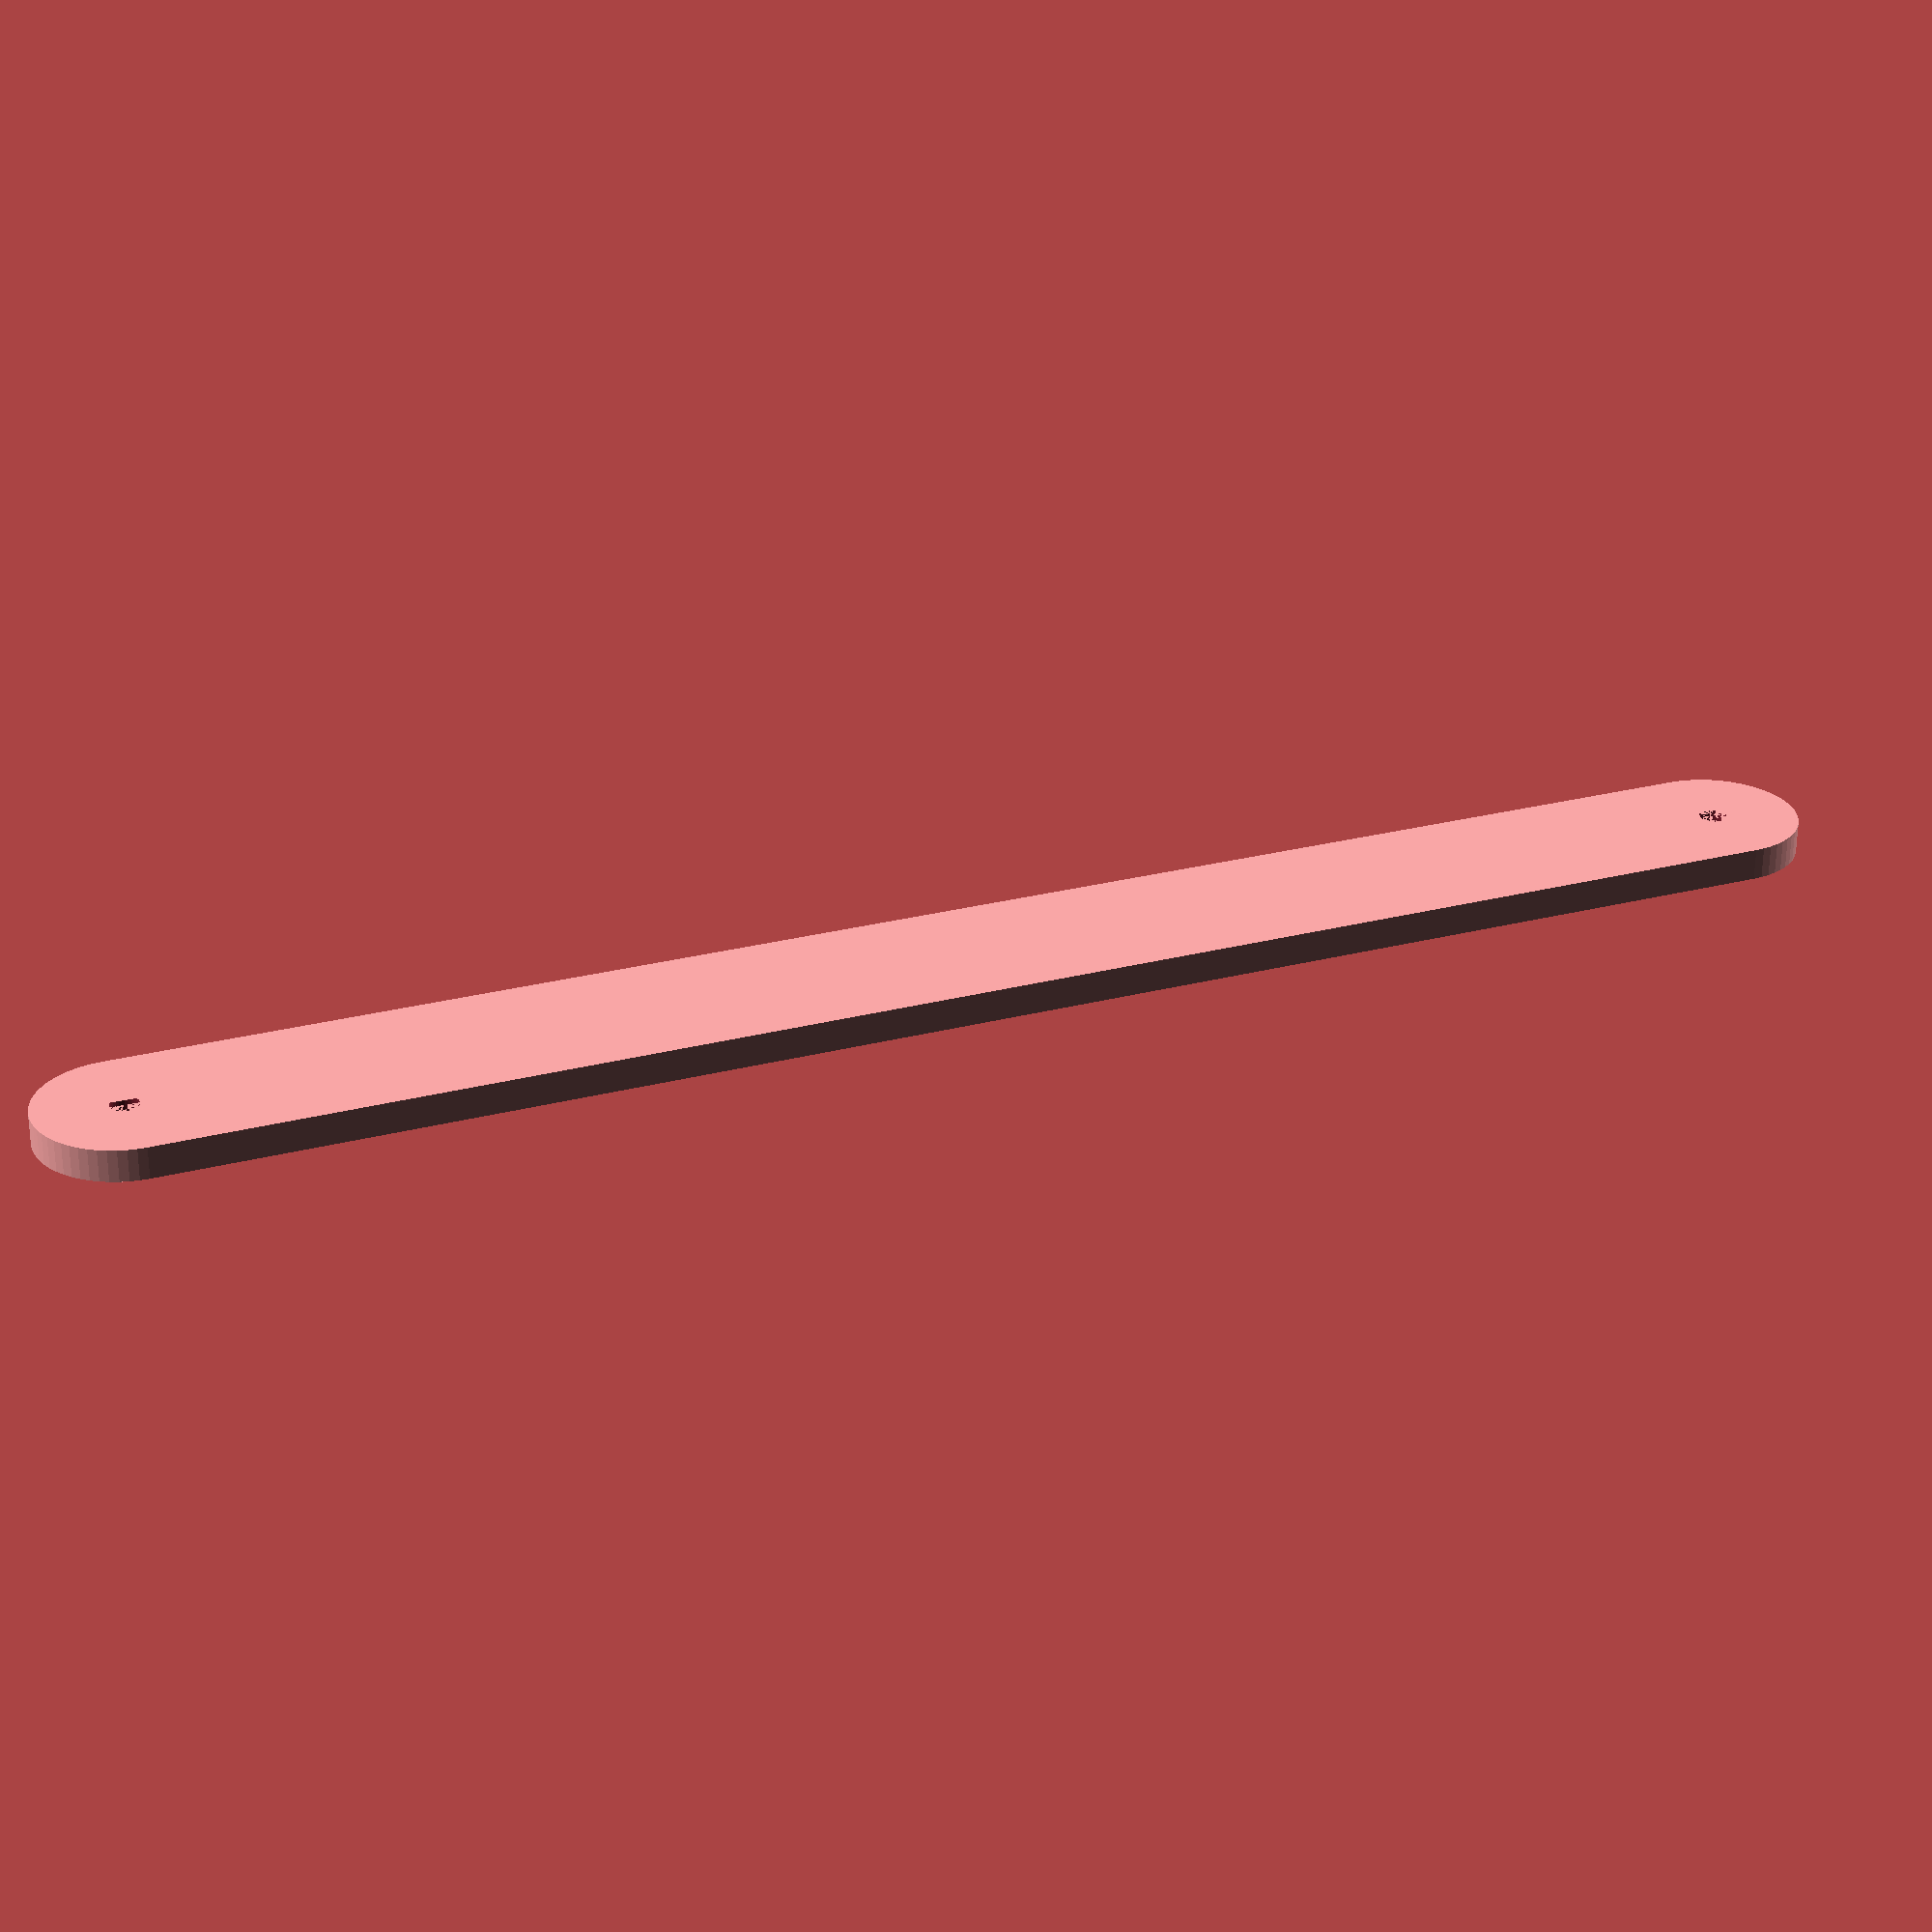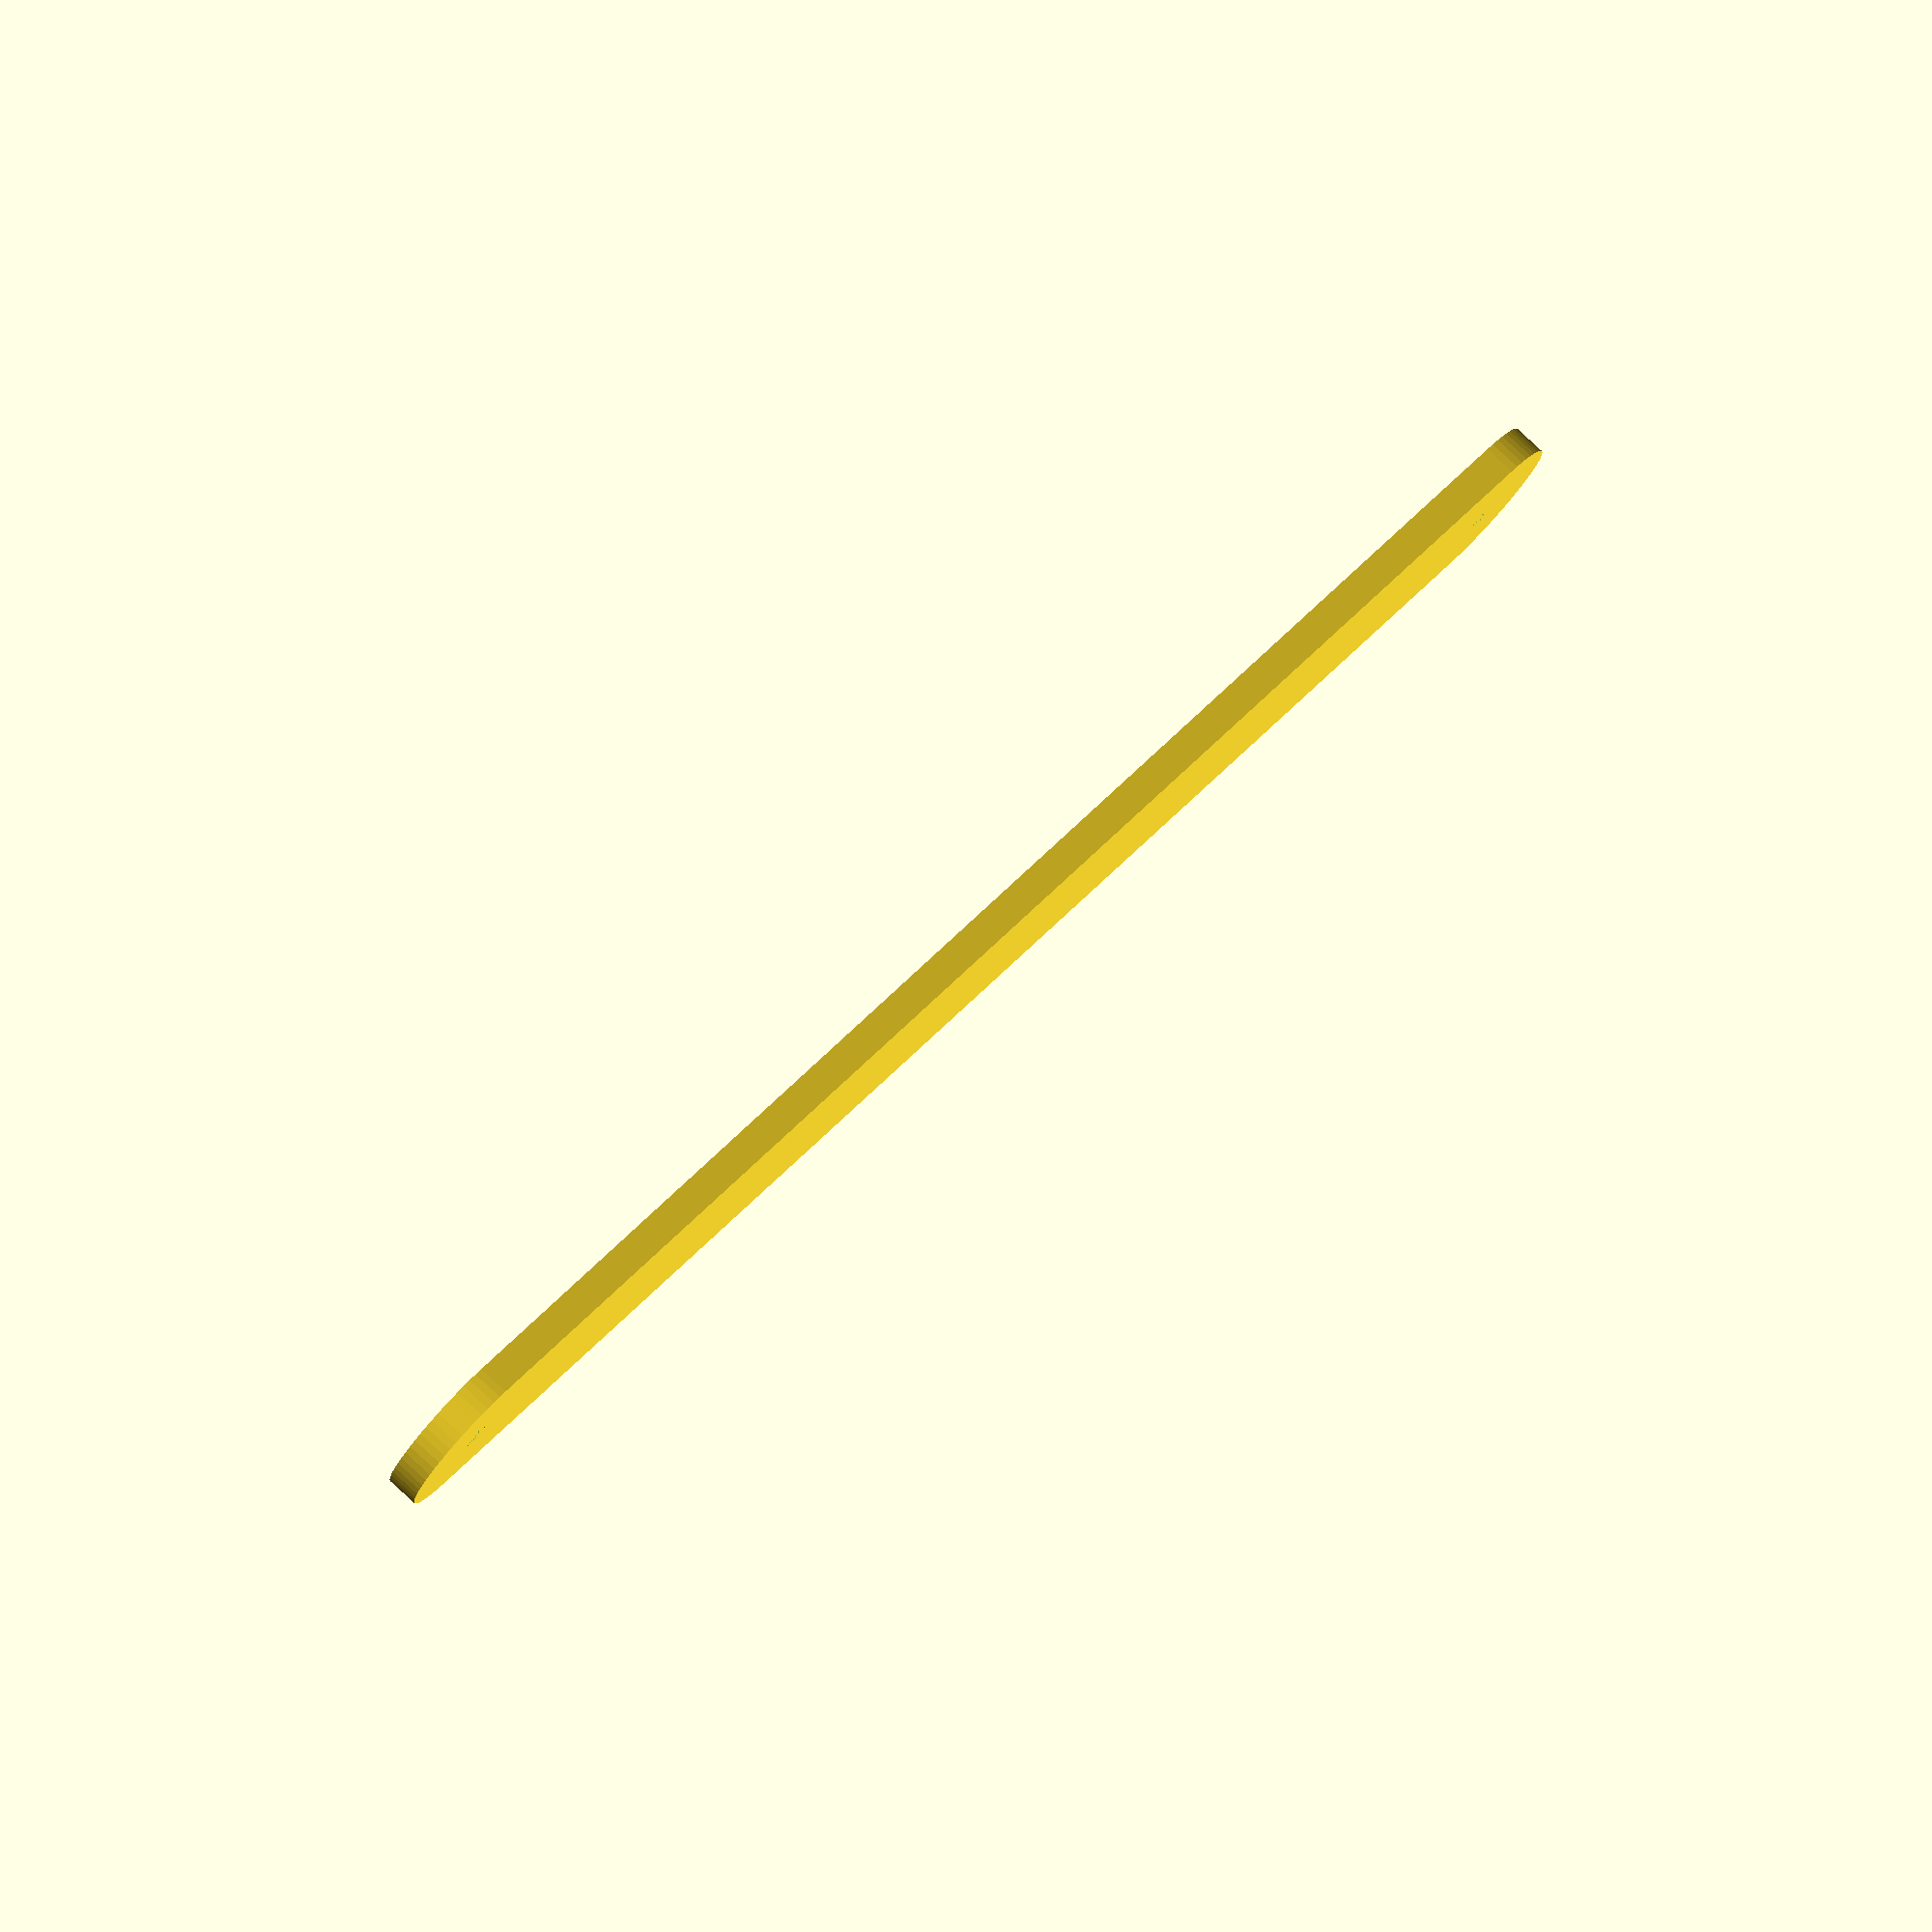
<openscad>
//general
$fn = 30;                  //convexity of general curved faces
thickness = 3.9;             //thickness of arm

//circular servo horn measurements
hornDiameter = 21;             //diameter of the circular horn
hornCenterHole = 9;          //diameter of the center hole (for screw)
hornOuterHoleDiameters = 1.9;  //diameter of the outer holes for screwing down horn
hornOuterHolesCenterDist = 7.8;//distance from center to the outer holes

//arm specific stuff
armLength = 200;               //horn center to horn center distance for arm length

freeTurning3mm = 3.4;          //diameter of hole for free turning motion

module horn(){
   cylinder(d=hornCenterHole, h=thickness);
   translate([hornOuterHolesCenterDist, 0, 0])
   cylinder(d=hornOuterHoleDiameters, h=thickness);
   translate([-hornOuterHolesCenterDist, 0, 0])
   cylinder(d=hornOuterHoleDiameters, h=thickness);
}

difference(){
   hull(){
      cylinder(d=hornDiameter,h=thickness, $fn = 60);
      translate([0,armLength,0])
      cylinder(d=hornDiameter,h=thickness, $fn = 60);
   }
   cylinder(d=freeTurning3mm,h=thickness);
   translate([0,armLength,0])
   cylinder(d=freeTurning3mm,h=thickness);
}
</openscad>
<views>
elev=242.7 azim=112.2 roll=0.3 proj=p view=solid
elev=279.9 azim=240.0 roll=132.9 proj=o view=solid
</views>
